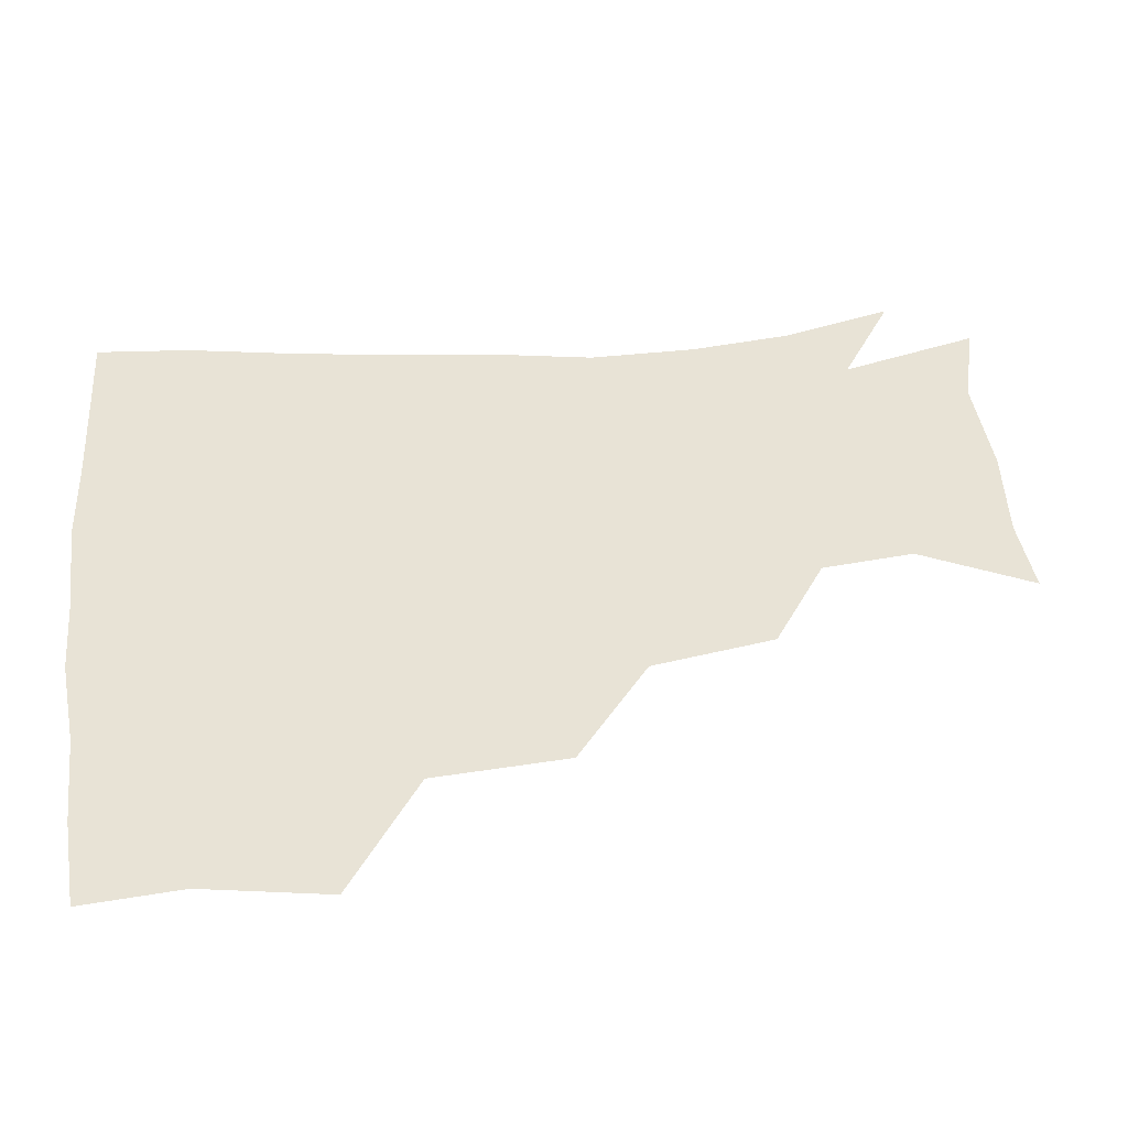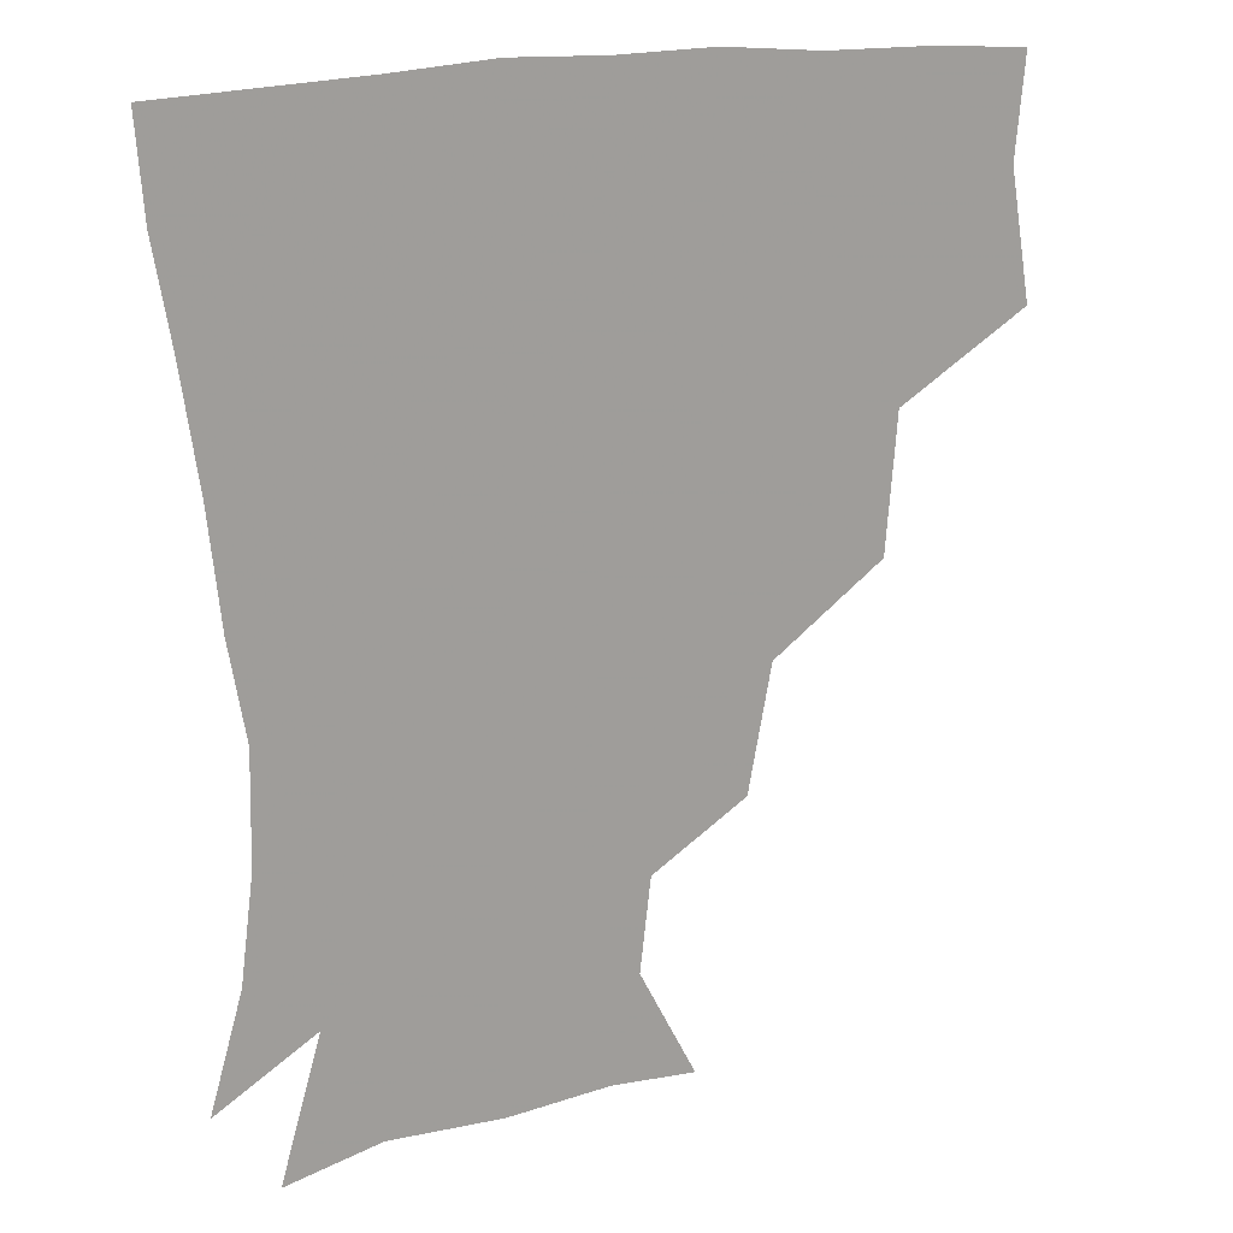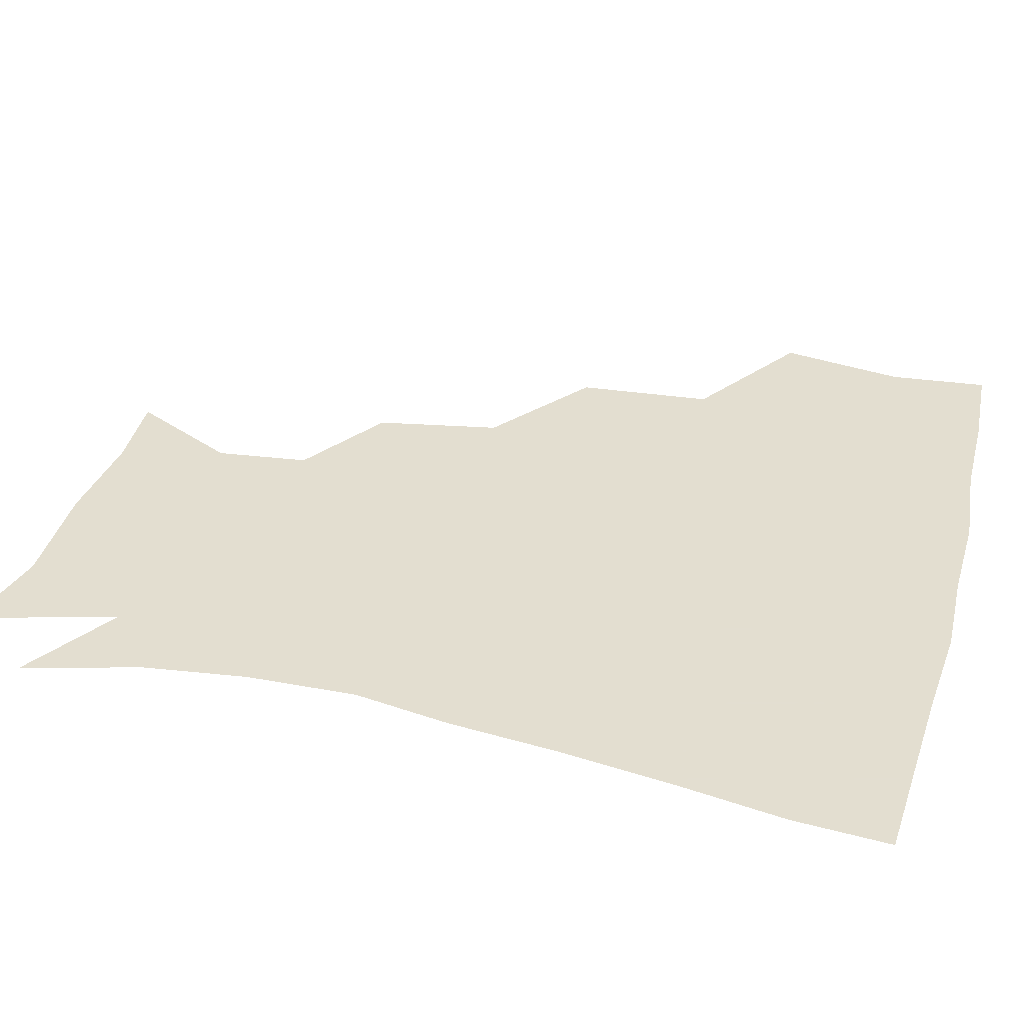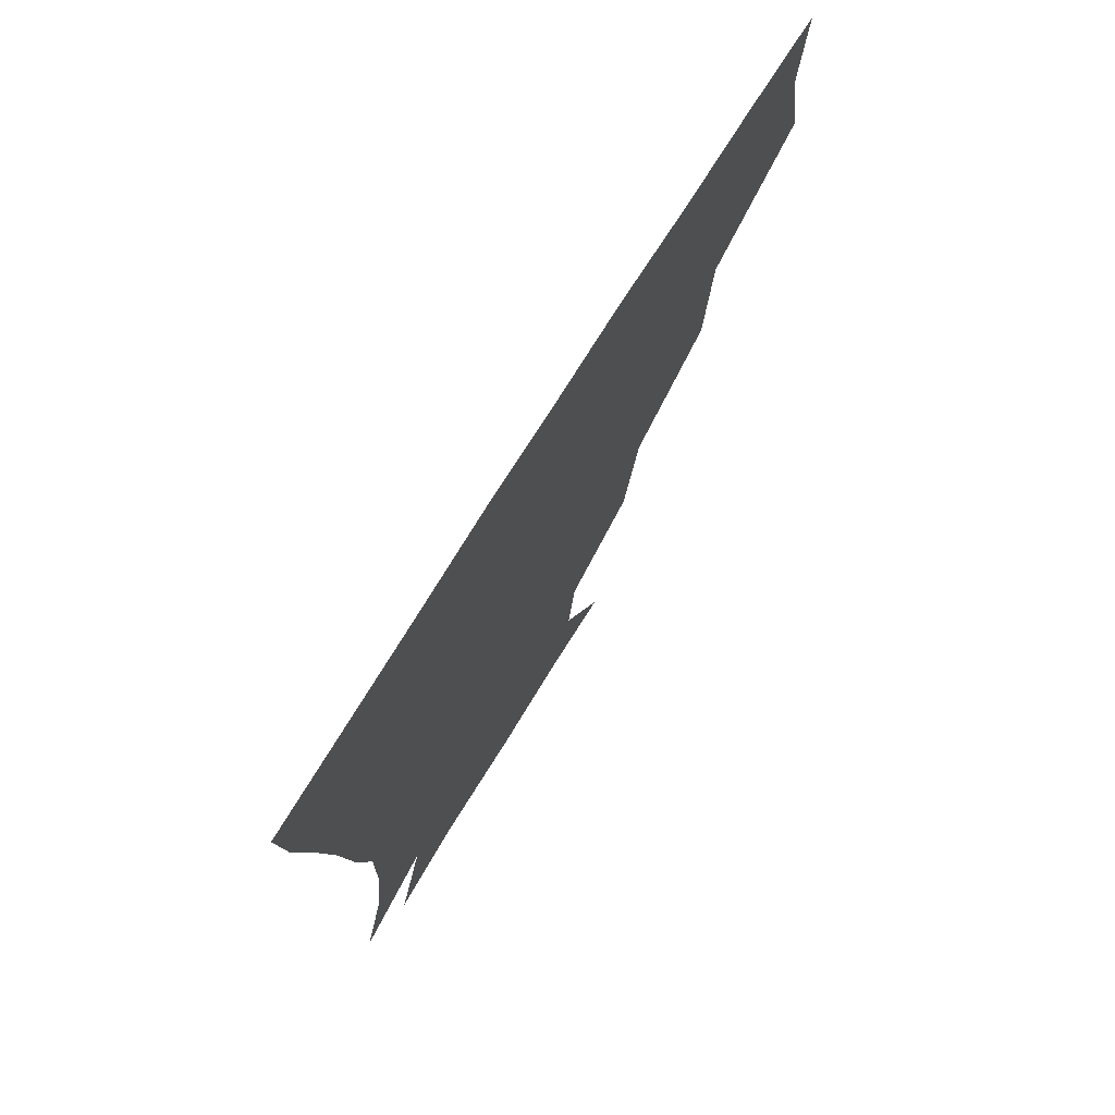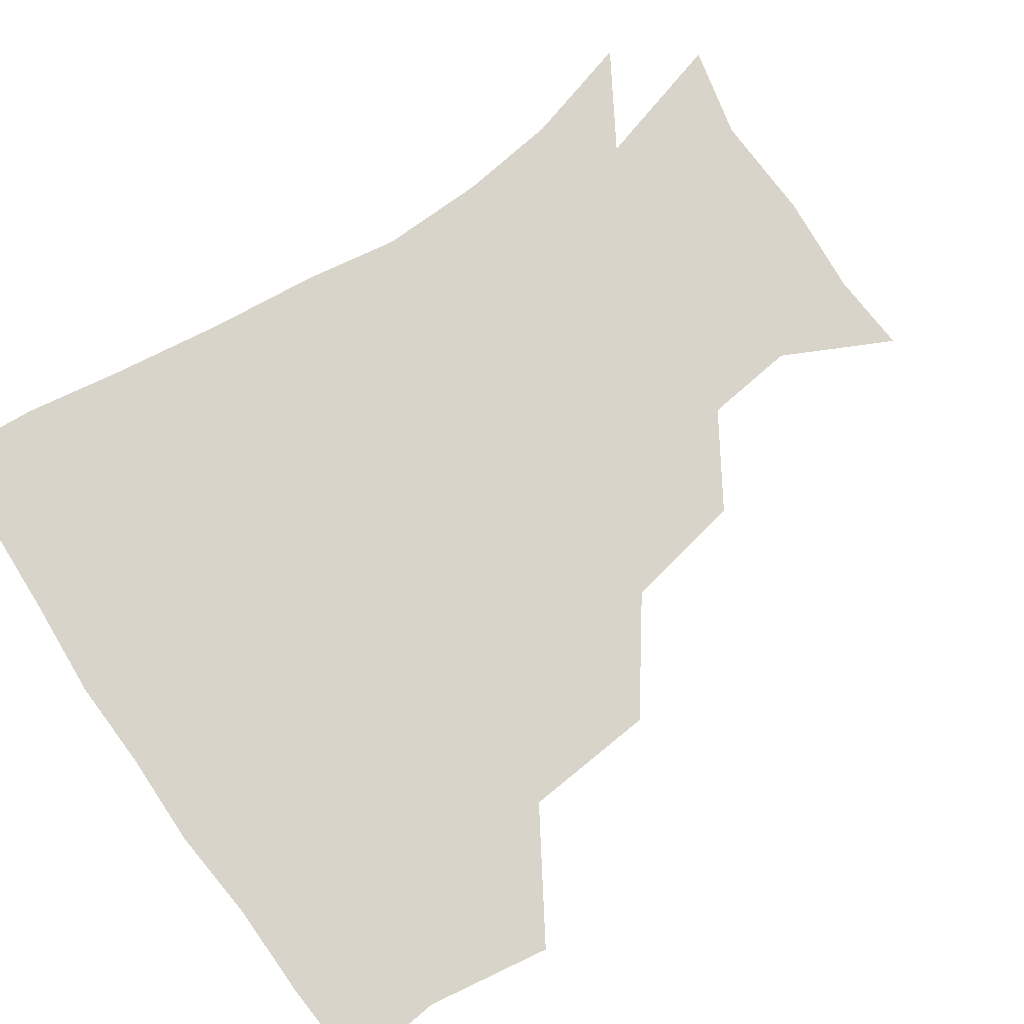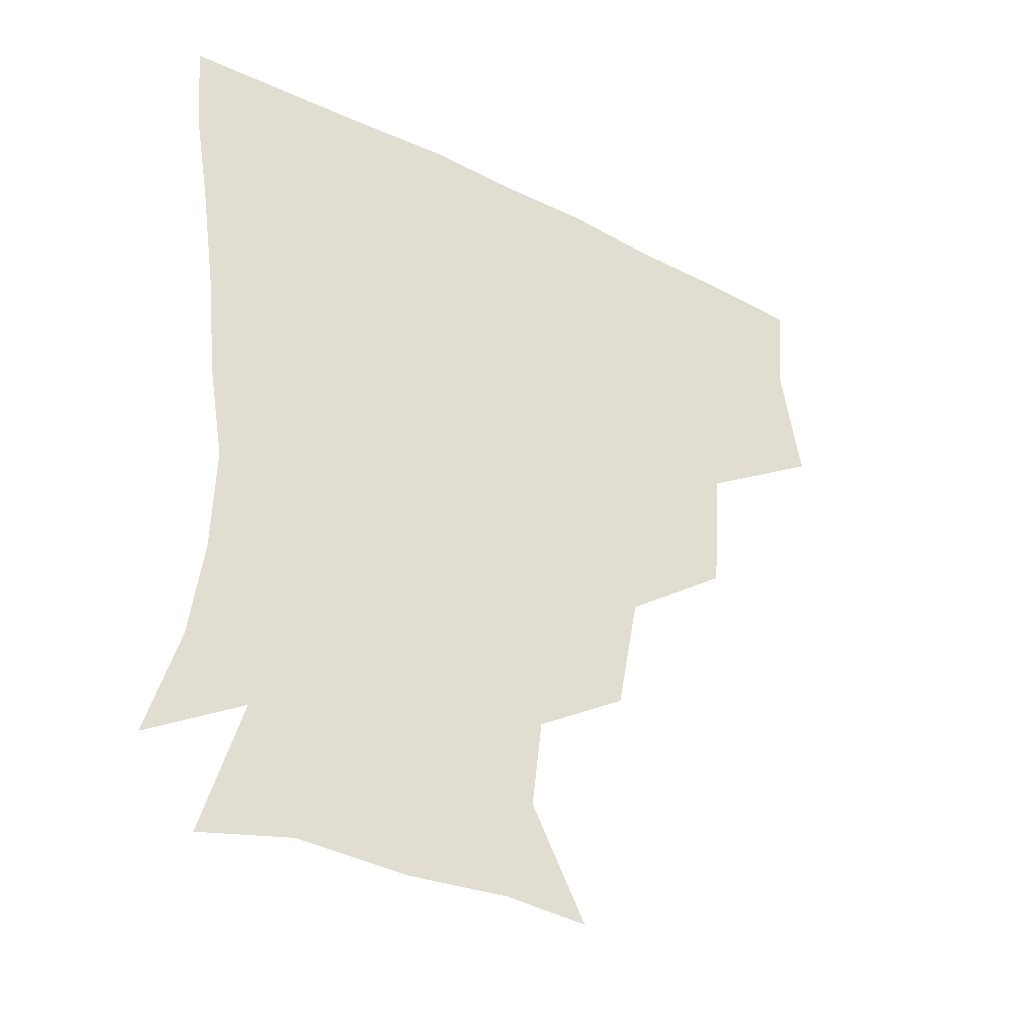
<metadata>
{"format":"obj","ext":"obj","renderer":"f3d","projection":"perspective","resolution":1024,"background":"white","views":[{"elev":41.5,"azim":-96.4,"up":"+Z"},{"elev":18.7,"azim":155.7,"up":"+Y"},{"elev":35.9,"azim":105.2,"up":"+Z"},{"elev":75.3,"azim":122.0,"up":"+Y"},{"elev":75.6,"azim":-124.8,"up":"+Z"},{"elev":-38.3,"azim":147.9,"up":"+Y"}]}
</metadata>
<code>
v 448.9 350.8 0
v 455.2 389.1 0
v 452.5 419.4 0
v 490.5 285.4 0
v 487.3 326.6 0
v 486.7 362.8 0
v 484.6 391.3 0
v 482.4 421.2 0
v 530.6 223 0
v 523.6 260.8 0
v 517.9 298.5 0
v 516.7 335.4 0
v 515.3 363.9 0
v 513.6 392.1 0
v 512.3 421.5 0
v 545.5 142.7 0
v 562.5 176.3 0
v 559.2 204.6 0
v 552.7 242.3 0
v 548.2 273.3 0
v 546.4 307.8 0
v 544.7 336.1 0
v 544.6 364.8 0
v 543.3 392.4 0
v 541.5 424.1 0
v 570.9 144.1 0
v 582.5 180.6 0
v 579.5 212.8 0
v 575.6 247.6 0
v 574.3 280.5 0
v 573.9 310.9 0
v 573.7 338 0
v 573.3 364.7 0
v 572.9 392 0
v 570.6 423.6 0
v 602.3 141.3 0
v 604.4 186 0
v 602.2 219.6 0
v 600.2 251.6 0
v 599.9 282.4 0
v 600.8 310.5 0
v 601.5 337.8 0
v 602.7 365.6 0
v 602 392.6 0
v 599.1 424.5 0
v 636.9 142.1 0
v 627.8 185.5 0
v 624.3 219.9 0
v 623.6 250.6 0
v 624.7 279.4 0
v 626.5 309.6 0
v 628.7 338.7 0
v 630.6 365.4 0
v 631.9 392.1 0
v 629.5 422.4 0
v 665.8 135 0
v 653.5 178.2 0
v 646 215.5 0
v 645.8 244.2 0
v 647.6 273.7 0
v 650.3 305.4 0
v 653.7 335.7 0
v 657.9 363.8 0
v 660.4 391.9 0
v 660.1 420.8 0
v 683.8 159.4 0
v 673.9 194.4 0
v 669.9 226.1 0
v 669.1 259.6 0
v 674.1 289.2 0
v 677.6 323.4 0
v 682.7 359.6 0
v 687.9 390.2 0
v 690 419.4 0
f 5 6 1
f 1 6 2
f 6 7 2
f 2 7 3
f 7 8 3
f 10 11 4
f 4 11 5
f 11 12 5
f 5 12 6
f 12 13 6
f 6 13 7
f 13 14 7
f 7 14 8
f 14 15 8
f 18 19 9
f 9 19 10
f 19 20 10
f 10 20 11
f 20 21 11
f 11 21 12
f 21 22 12
f 12 22 13
f 22 23 13
f 13 23 14
f 23 24 14
f 14 24 15
f 24 25 15
f 16 26 17
f 26 27 17
f 17 27 18
f 27 28 18
f 18 28 19
f 28 29 19
f 19 29 20
f 29 30 20
f 20 30 21
f 30 31 21
f 21 31 22
f 31 32 22
f 22 32 23
f 32 33 23
f 23 33 24
f 33 34 24
f 24 34 25
f 34 35 25
f 26 36 27
f 36 37 27
f 27 37 28
f 37 38 28
f 28 38 29
f 38 39 29
f 29 39 30
f 39 40 30
f 30 40 31
f 40 41 31
f 31 41 32
f 41 42 32
f 32 42 33
f 42 43 33
f 33 43 34
f 43 44 34
f 34 44 35
f 44 45 35
f 36 46 37
f 46 47 37
f 37 47 38
f 47 48 38
f 38 48 39
f 48 49 39
f 39 49 40
f 49 50 40
f 40 50 41
f 50 51 41
f 41 51 42
f 51 52 42
f 42 52 43
f 52 53 43
f 43 53 44
f 53 54 44
f 44 54 45
f 54 55 45
f 46 56 47
f 56 57 47
f 47 57 48
f 57 58 48
f 48 58 49
f 58 59 49
f 49 59 50
f 59 60 50
f 50 60 51
f 60 61 51
f 51 61 52
f 61 62 52
f 52 62 53
f 62 63 53
f 53 63 54
f 63 64 54
f 54 64 55
f 64 65 55
f 57 66 58
f 66 67 58
f 58 67 59
f 67 68 59
f 59 68 60
f 68 69 60
f 60 69 61
f 69 70 61
f 61 70 62
f 70 71 62
f 62 71 63
f 71 72 63
f 63 72 64
f 72 73 64
f 64 73 65
f 73 74 65

</code>
